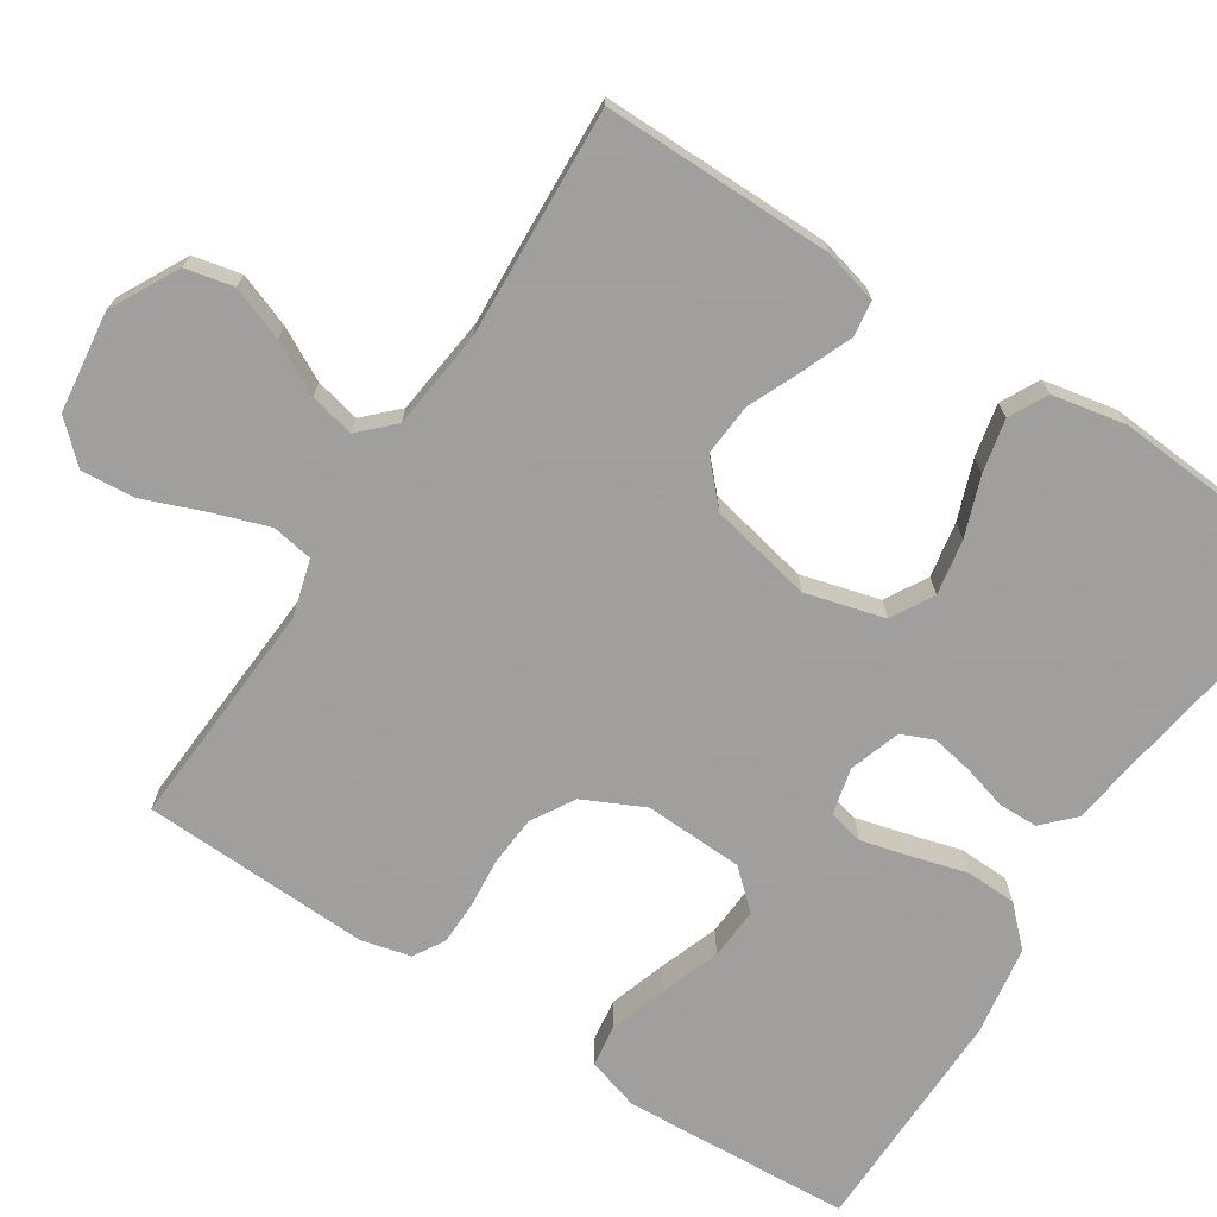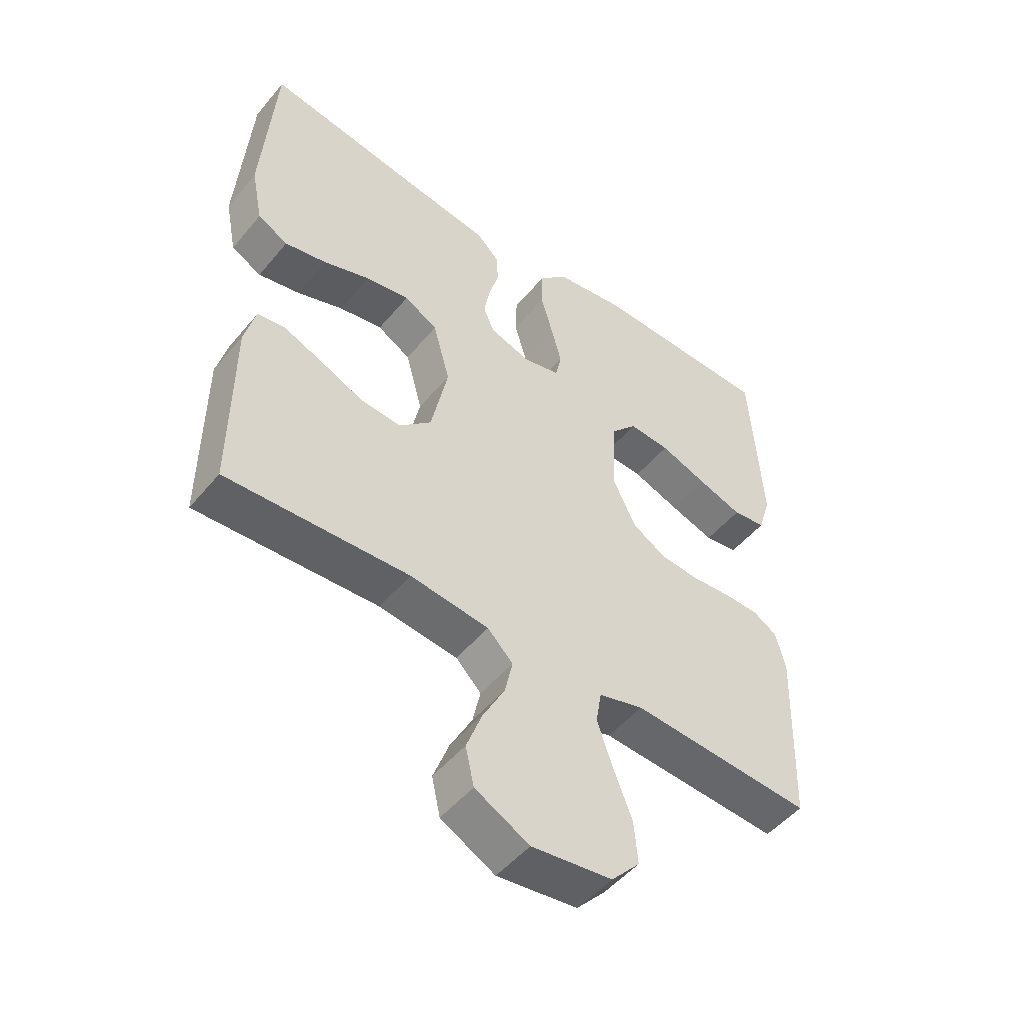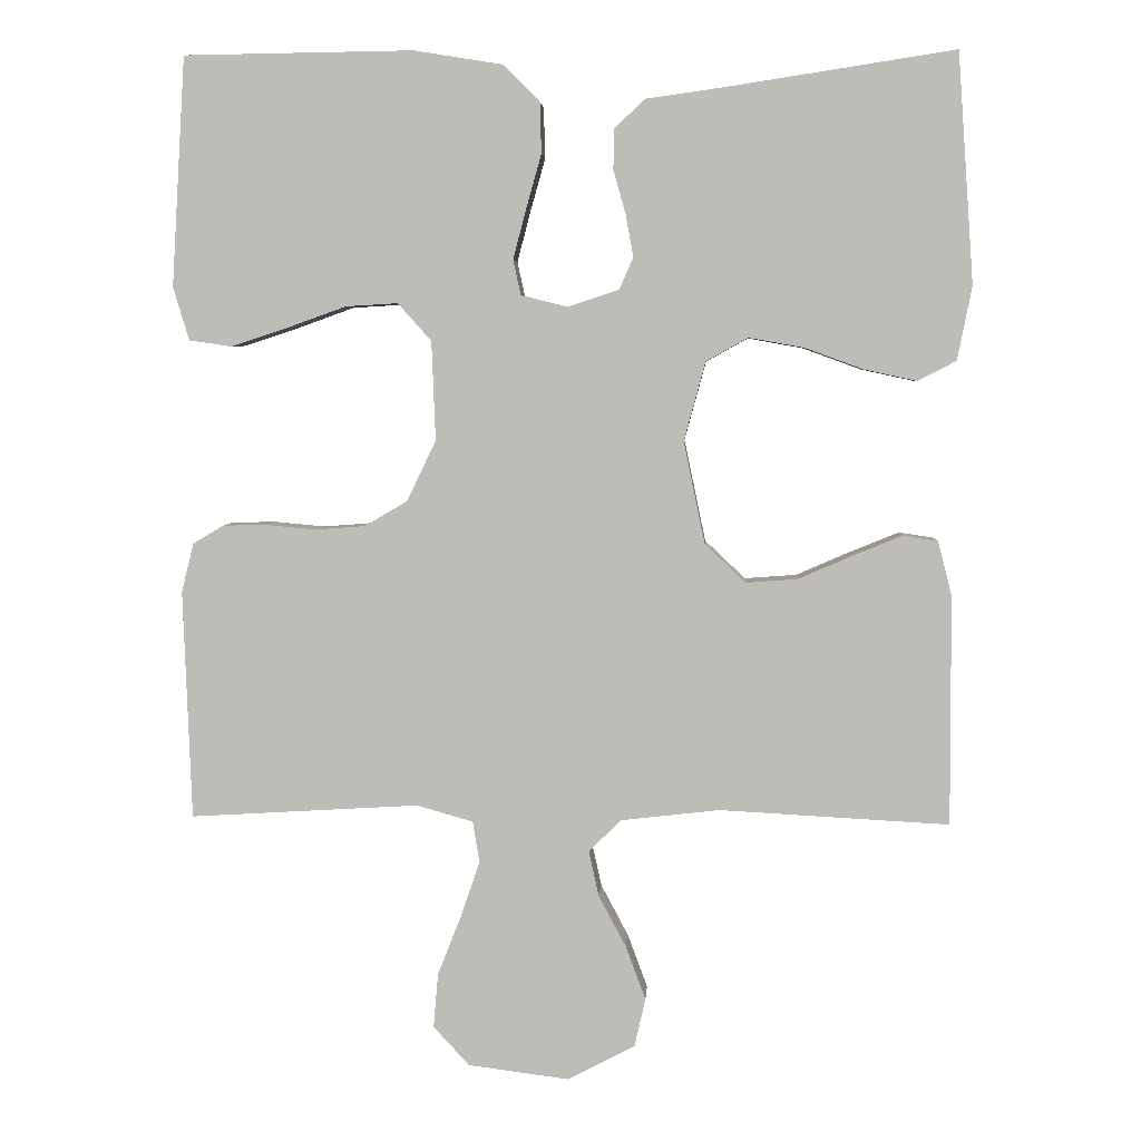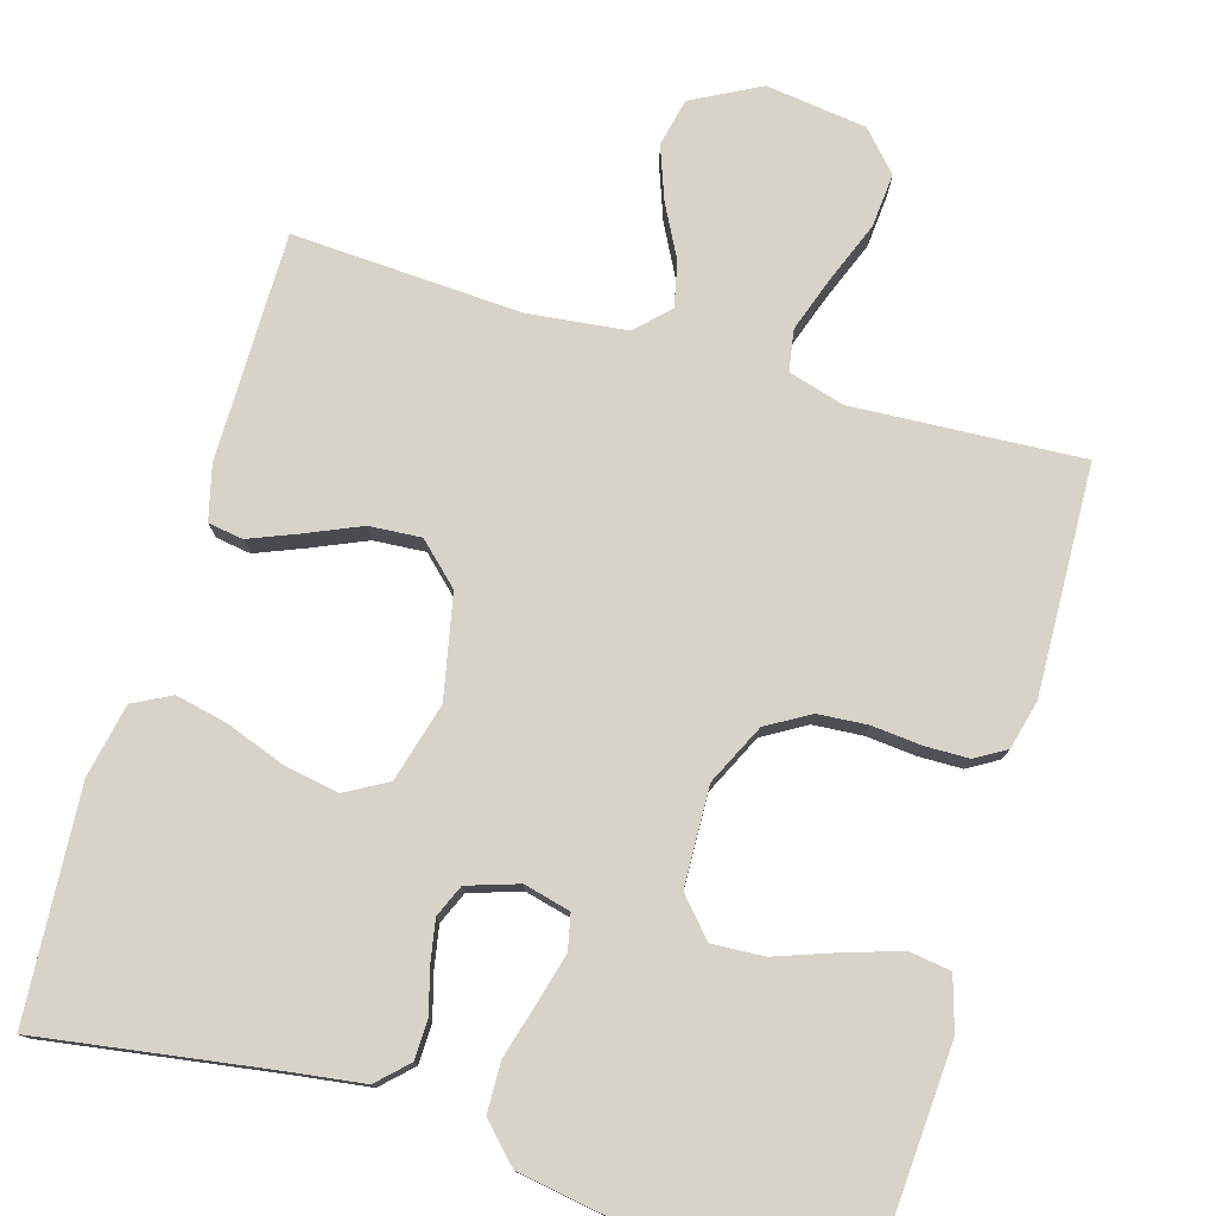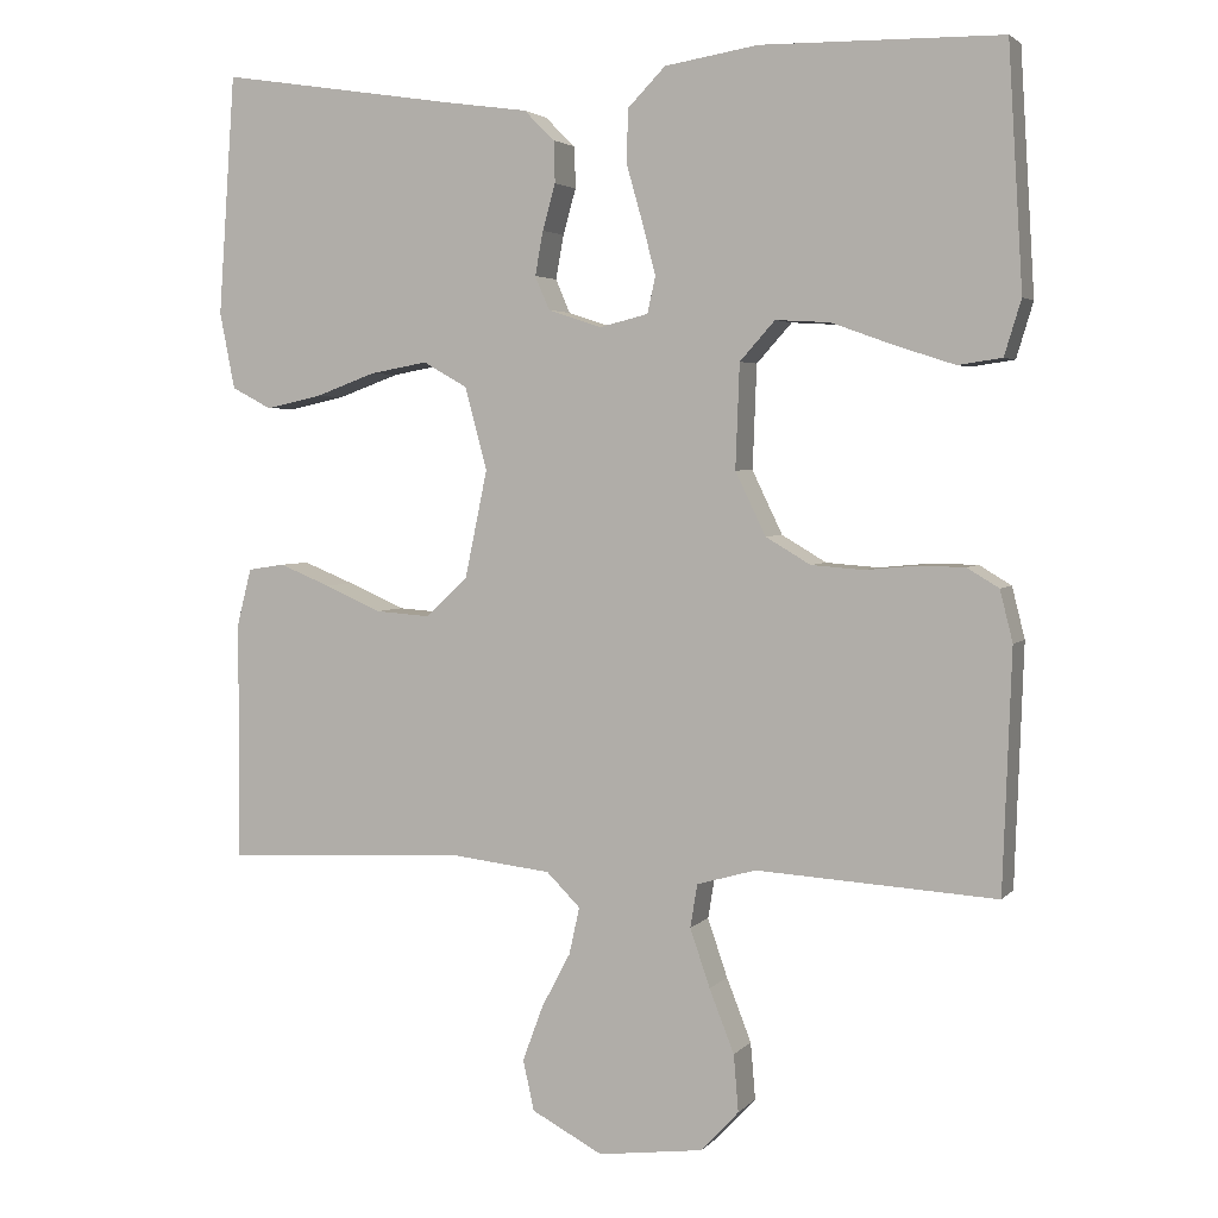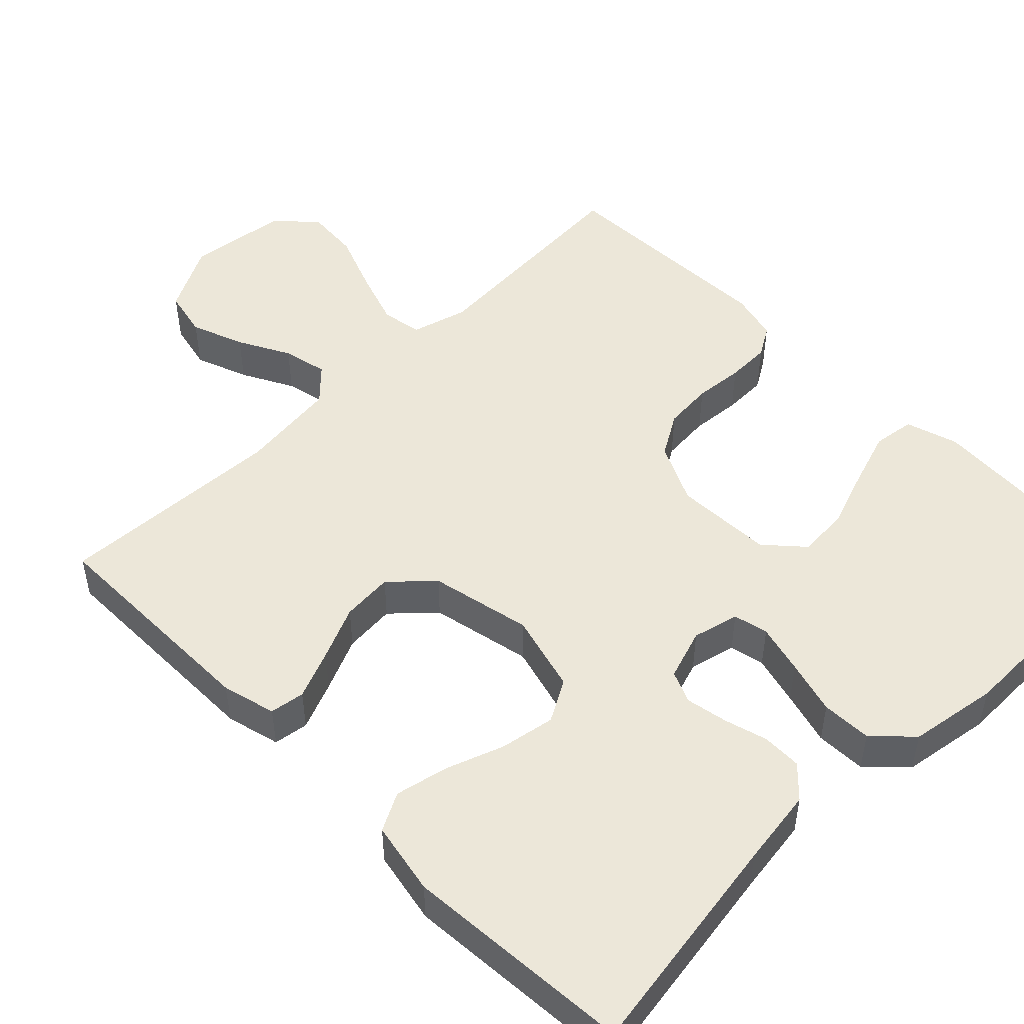
<metadata>
{"format":"obj","ext":"obj","renderer":"f3d","projection":"perspective","resolution":1024,"background":"white","views":[{"elev":-71.5,"azim":-123.0,"up":"+Y"},{"elev":-50.2,"azim":-38.2,"up":"+Z"},{"elev":4.5,"azim":-176.5,"up":"+Z"},{"elev":77.1,"azim":16.5,"up":"+Y"},{"elev":3.4,"azim":20.2,"up":"+Z"},{"elev":49.7,"azim":-44.7,"up":"+Y"}]}
</metadata>
<code>
v -0.5 0.07 0.5
v -0.2 0.07 0.454
v -0.099 0.07 0.44
v -0.06 0.07 0.402
v -0.059 0.07 0.35
v -0.075 0.07 0.293
v -0.085 0.07 0.238
v -0.067 0.07 0.196
v 0 0.07 0.174
v 0.061 0.07 0.189
v 0.071 0.07 0.235
v 0.054 0.07 0.3
v 0.034 0.07 0.371
v 0.036 0.07 0.437
v 0.083 0.07 0.485
v 0.2 0.07 0.504
v 0.5 0.07 0.5
v 0.518 0.07 0.2
v 0.497 0.07 0.131
v 0.442 0.07 0.123
v 0.368 0.07 0.147
v 0.29 0.07 0.175
v 0.222 0.07 0.179
v 0.178 0.07 0.13
v 0.173 0.07 0
v 0.211 0.07 -0.079
v 0.267 0.07 -0.112
v 0.332 0.07 -0.117
v 0.397 0.07 -0.111
v 0.455 0.07 -0.112
v 0.495 0.07 -0.136
v 0.511 0.07 -0.2
v 0.5 0.07 -0.5
v 0.2 0.07 -0.482
v 0.126 0.07 -0.503
v 0.117 0.07 -0.557
v 0.142 0.07 -0.63
v 0.173 0.07 -0.709
v 0.179 0.07 -0.78
v 0.132 0.07 -0.831
v 0 0.07 -0.848
v -0.089 0.07 -0.801
v -0.103 0.07 -0.738
v -0.077 0.07 -0.668
v -0.041 0.07 -0.6
v -0.028 0.07 -0.541
v -0.07 0.07 -0.499
v -0.2 0.07 -0.484
v -0.5 0.07 -0.5
v -0.499 0.07 -0.2
v -0.481 0.07 -0.129
v -0.435 0.07 -0.122
v -0.371 0.07 -0.148
v -0.3 0.07 -0.179
v -0.232 0.07 -0.184
v -0.179 0.07 -0.134
v -0.151 0.07 0
v -0.179 0.07 0.103
v -0.234 0.07 0.134
v -0.306 0.07 0.121
v -0.383 0.07 0.093
v -0.452 0.07 0.078
v -0.502 0.07 0.104
v -0.521 0.07 0.2
v -0.5 0 0.5
v -0.2 0 0.454
v -0.099 0 0.44
v -0.06 0 0.402
v -0.059 0 0.35
v -0.075 0 0.293
v -0.085 0 0.238
v -0.067 0 0.196
v 0 0 0.174
v 0.061 0 0.189
v 0.071 0 0.235
v 0.054 0 0.3
v 0.034 0 0.371
v 0.036 0 0.437
v 0.083 0 0.485
v 0.2 0 0.504
v 0.5 0 0.5
v 0.518 0 0.2
v 0.497 0 0.131
v 0.442 0 0.123
v 0.368 0 0.147
v 0.29 0 0.175
v 0.222 0 0.179
v 0.178 0 0.13
v 0.173 0 0
v 0.211 0 -0.079
v 0.267 0 -0.112
v 0.332 0 -0.117
v 0.397 0 -0.111
v 0.455 0 -0.112
v 0.495 0 -0.136
v 0.511 0 -0.2
v 0.5 0 -0.5
v 0.2 0 -0.482
v 0.126 0 -0.503
v 0.117 0 -0.557
v 0.142 0 -0.63
v 0.173 0 -0.709
v 0.179 0 -0.78
v 0.132 0 -0.831
v 0 0 -0.848
v -0.089 0 -0.801
v -0.103 0 -0.738
v -0.077 0 -0.668
v -0.041 0 -0.6
v -0.028 0 -0.541
v -0.07 0 -0.499
v -0.2 0 -0.484
v -0.5 0 -0.5
v -0.499 0 -0.2
v -0.481 0 -0.129
v -0.435 0 -0.122
v -0.371 0 -0.148
v -0.3 0 -0.179
v -0.232 0 -0.184
v -0.179 0 -0.134
v -0.151 0 0
v -0.179 0 0.103
v -0.234 0 0.134
v -0.306 0 0.121
v -0.383 0 0.093
v -0.452 0 0.078
v -0.502 0 0.104
v -0.521 0 0.2
f 64 1 2
f 63 64 2
f 62 63 2
f 61 62 2
f 60 61 2
f 4 5 6
f 3 4 6
f 2 3 6
f 60 2 6
f 59 60 6
f 58 59 6 7
f 57 58 7 8
f 56 57 8 9
f 52 53 54
f 51 52 54
f 50 51 54
f 49 50 54
f 48 49 54
f 47 48 54 55
f 46 47 55 56
f 43 44 45
f 42 43 45
f 41 42 45
f 40 41 45
f 39 40 45
f 38 39 45
f 37 38 45
f 36 37 45 46
f 56 9 10
f 46 56 10
f 36 46 10
f 35 36 10
f 32 33 34
f 31 32 34
f 30 31 34
f 29 30 34
f 28 29 34
f 27 28 34 35
f 20 21 22
f 19 20 22
f 18 19 22
f 17 18 22
f 16 17 22
f 15 16 22
f 14 15 22
f 13 14 22
f 12 13 22
f 11 12 22 23
f 10 11 23 24
f 26 27 35
f 25 26 35 10
f 10 24 25
f 66 65 128
f 66 128 127
f 66 127 126
f 66 126 125
f 66 125 124
f 70 69 68
f 70 68 67
f 70 67 66
f 70 66 124
f 70 124 123
f 71 70 123 122
f 72 71 122 121
f 73 72 121 120
f 118 117 116
f 118 116 115
f 118 115 114
f 118 114 113
f 118 113 112
f 119 118 112 111
f 120 119 111 110
f 109 108 107
f 109 107 106
f 109 106 105
f 109 105 104
f 109 104 103
f 109 103 102
f 109 102 101
f 110 109 101 100
f 74 73 120
f 74 120 110
f 74 110 100
f 74 100 99
f 98 97 96
f 98 96 95
f 98 95 94
f 98 94 93
f 98 93 92
f 99 98 92 91
f 86 85 84
f 86 84 83
f 86 83 82
f 86 82 81
f 86 81 80
f 86 80 79
f 86 79 78
f 86 78 77
f 86 77 76
f 87 86 76 75
f 88 87 75 74
f 99 91 90
f 74 99 90 89
f 89 88 74
f 1 65 66 2
f 2 66 67 3
f 3 67 68 4
f 4 68 69 5
f 5 69 70 6
f 6 70 71 7
f 7 71 72 8
f 8 72 73 9
f 9 73 74 10
f 10 74 75 11
f 11 75 76 12
f 12 76 77 13
f 13 77 78 14
f 14 78 79 15
f 15 79 80 16
f 16 80 81 17
f 17 81 82 18
f 18 82 83 19
f 19 83 84 20
f 20 84 85 21
f 21 85 86 22
f 22 86 87 23
f 23 87 88 24
f 24 88 89 25
f 25 89 90 26
f 26 90 91 27
f 27 91 92 28
f 28 92 93 29
f 29 93 94 30
f 30 94 95 31
f 31 95 96 32
f 32 96 97 33
f 33 97 98 34
f 34 98 99 35
f 35 99 100 36
f 36 100 101 37
f 37 101 102 38
f 38 102 103 39
f 39 103 104 40
f 40 104 105 41
f 41 105 106 42
f 42 106 107 43
f 43 107 108 44
f 44 108 109 45
f 45 109 110 46
f 46 110 111 47
f 47 111 112 48
f 48 112 113 49
f 49 113 114 50
f 50 114 115 51
f 51 115 116 52
f 52 116 117 53
f 53 117 118 54
f 54 118 119 55
f 55 119 120 56
f 56 120 121 57
f 57 121 122 58
f 58 122 123 59
f 59 123 124 60
f 60 124 125 61
f 61 125 126 62
f 62 126 127 63
f 63 127 128 64
f 64 128 65 1

</code>
